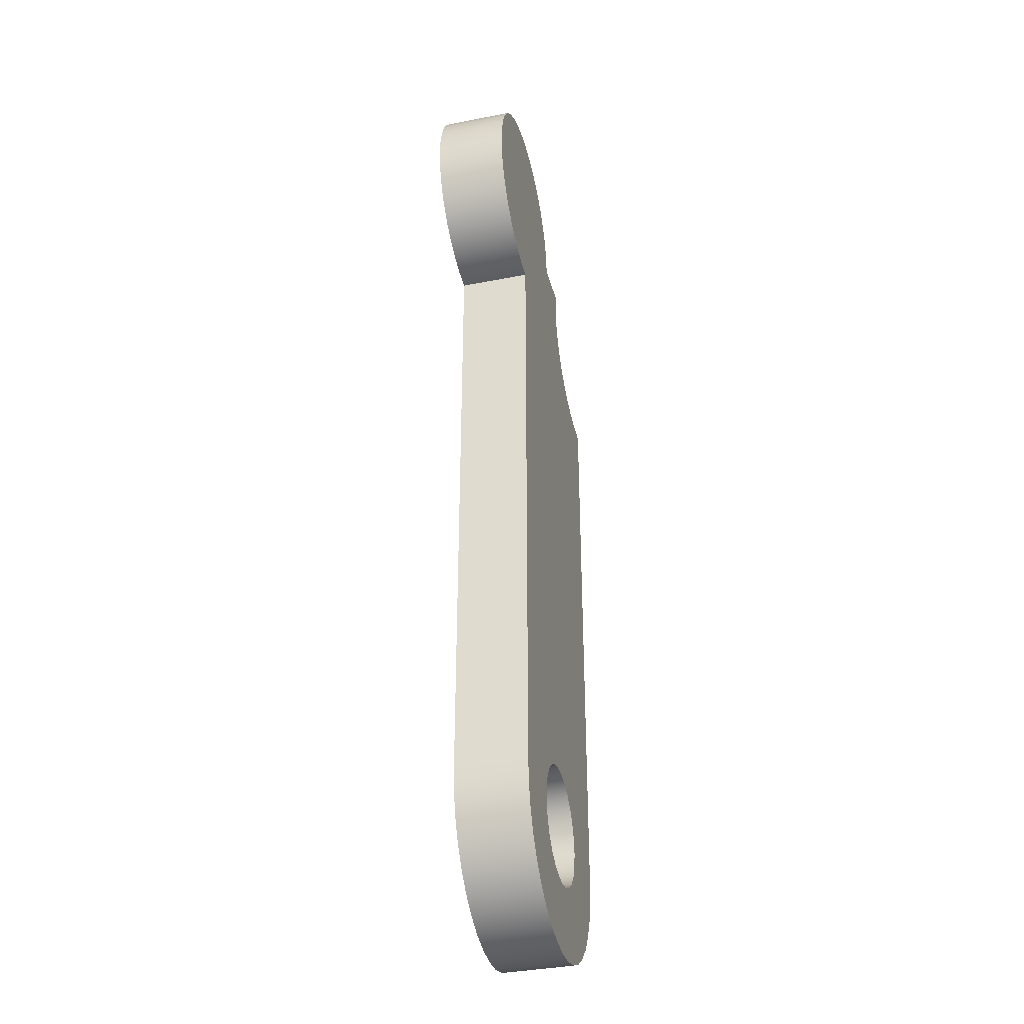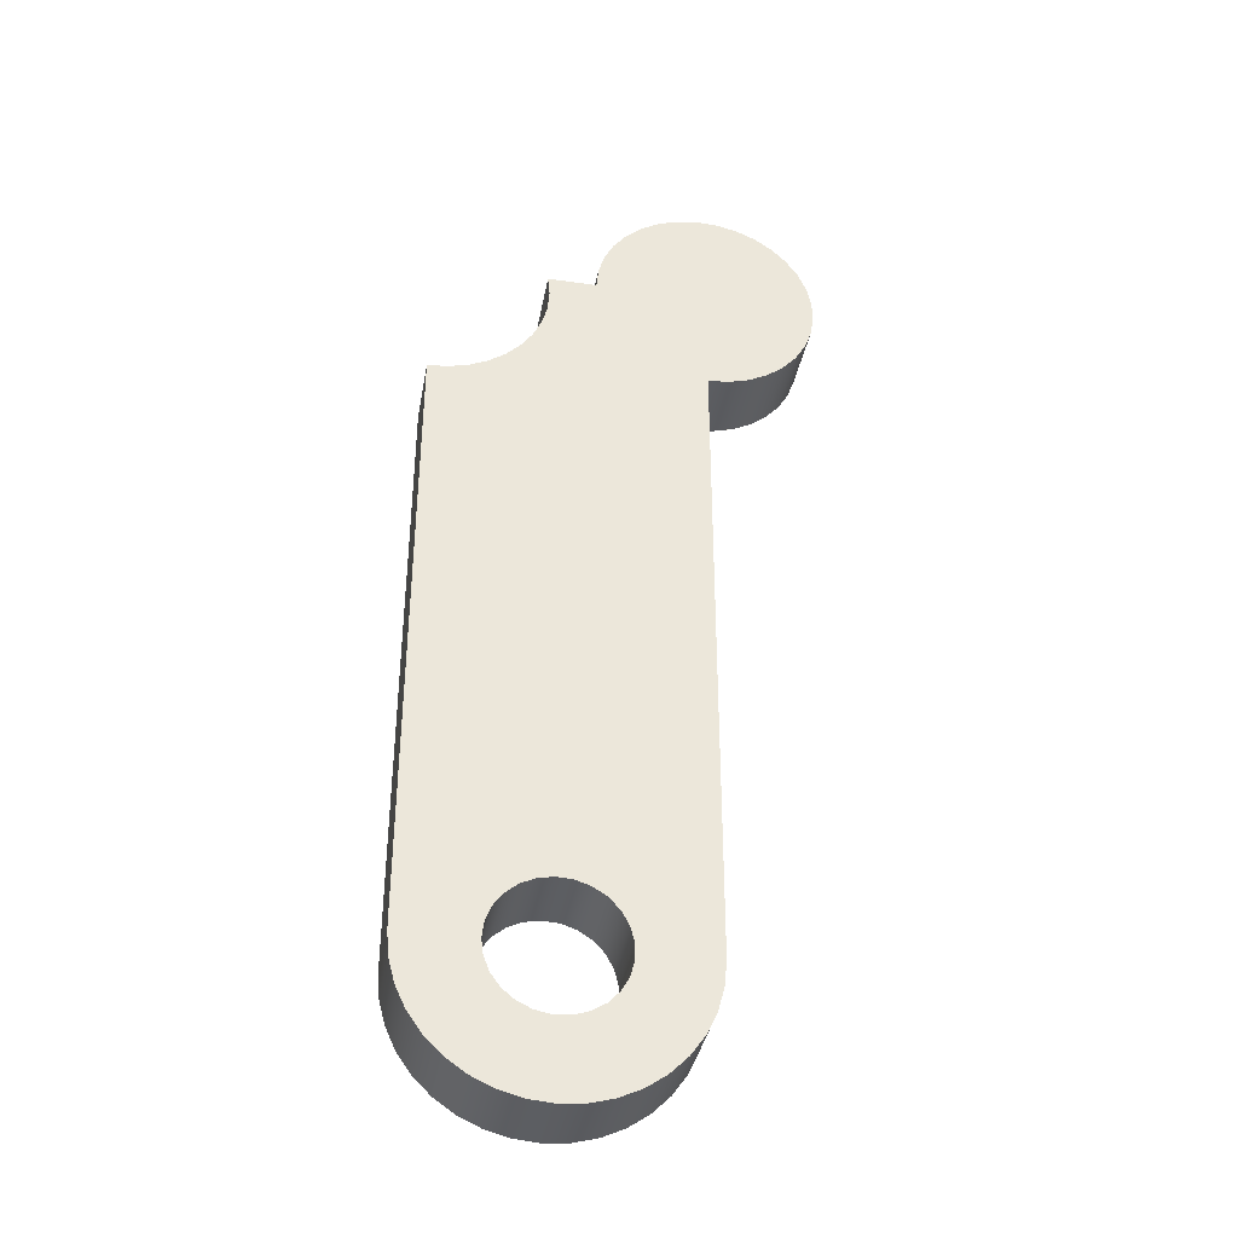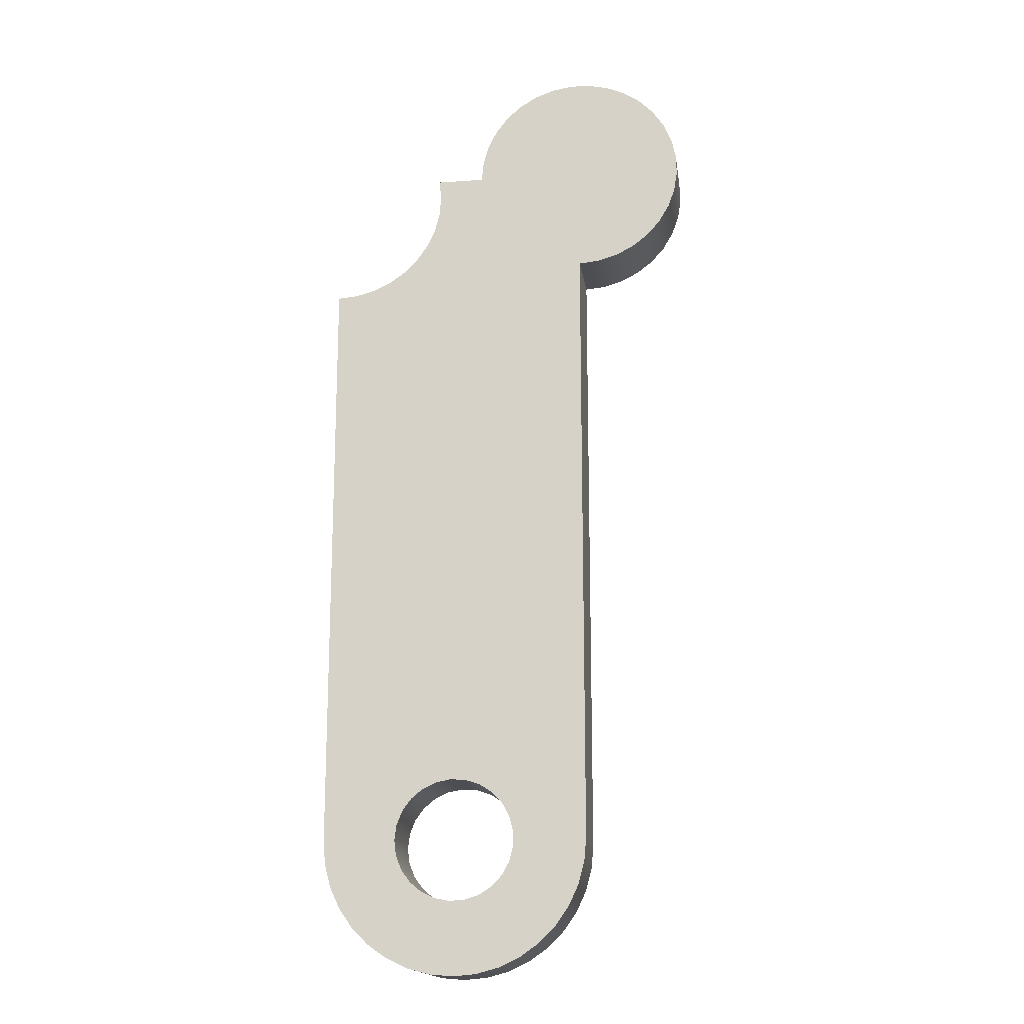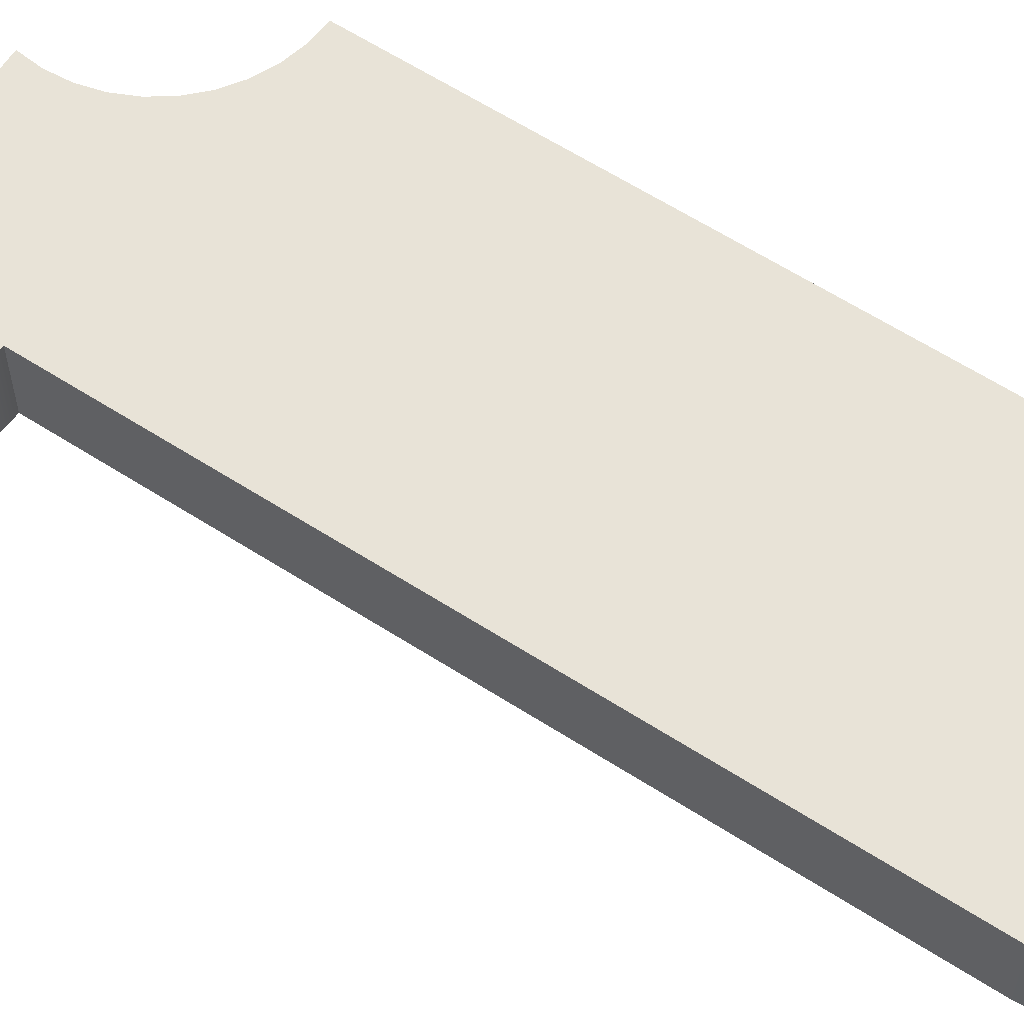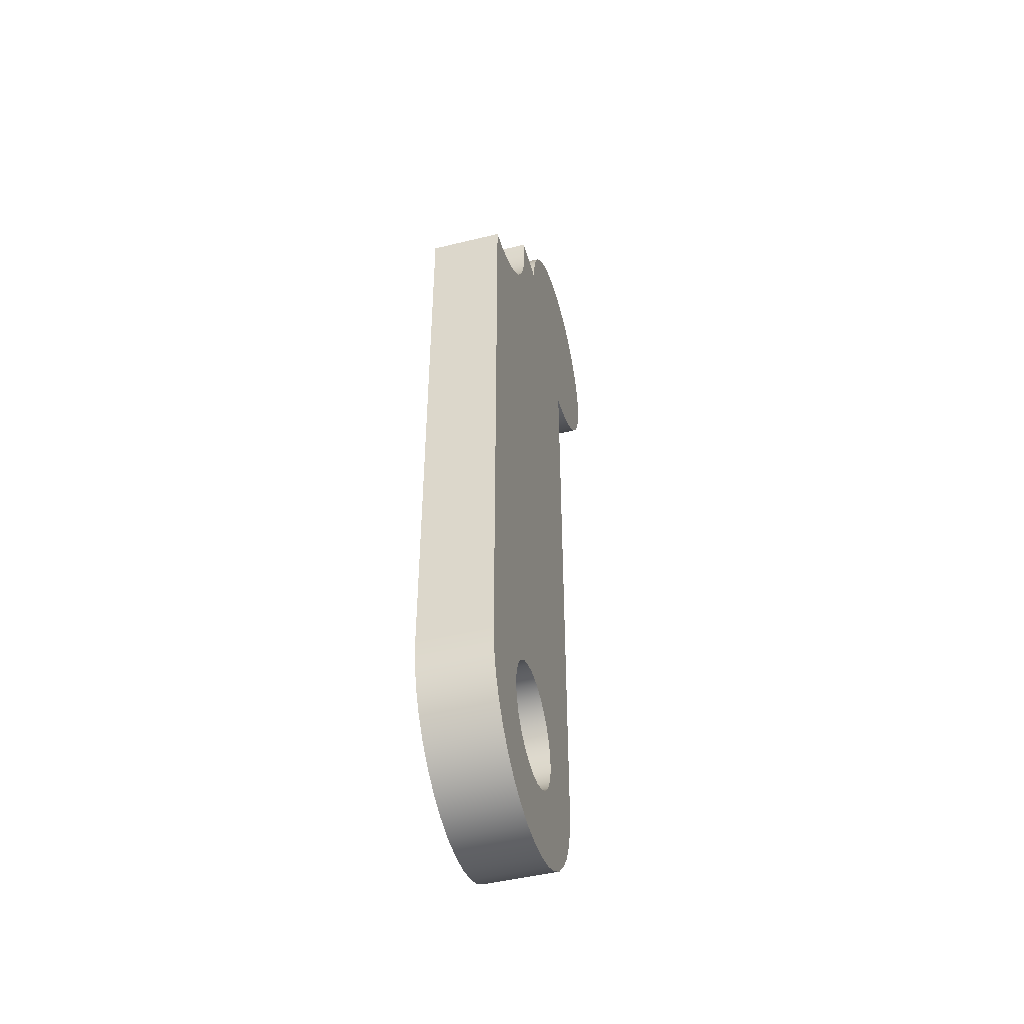
<metadata>
{"format":"obj","ext":"obj","renderer":"f3d","projection":"perspective","resolution":1024,"background":"white","views":[{"elev":-37.1,"azim":104.2,"up":"+Z"},{"elev":-37.2,"azim":-10.4,"up":"+Z"},{"elev":-16.8,"azim":8.1,"up":"+Z"},{"elev":61.6,"azim":123.2,"up":"+Y"},{"elev":-47.1,"azim":-74.5,"up":"+Z"}]}
</metadata>
<code>
v 0 0 -6.083
v 0 4 -6.083
v 1.14 4 -5.975
v 2.239 4 -5.656
v 3.259 4 -5.136
v 4.164 4 -4.434
v 4.921 4 -3.575
v 5.504 4 -2.59
v 5.892 4 -1.513
v 6.071 4 -0.3819
v 6.035 4 0.7624
v 5.785 4 1.88
v 5.33 4 2.93
v 4.687 4 3.877
v 3.877 4 4.687
v 2.93 4 5.33
v 1.88 4 5.785
v 0.7624 4 6.035
v -0.3819 4 6.071
v -1.513 4 5.892
v -2.59 4 5.504
v -3.575 4 4.921
v -4.434 4 4.164
v -5.136 4 3.259
v -5.656 4 2.239
v -5.975 4 1.14
v -6.083 4 7.449e-16
v -6.083 0 7.449e-16
v -5.975 0 1.14
v -5.656 0 2.239
v -5.136 0 3.259
v -4.434 0 4.164
v -3.575 0 4.921
v -2.59 0 5.504
v -1.513 0 5.892
v -0.3819 0 6.071
v 0.7624 0 6.035
v 1.88 0 5.785
v 2.93 0 5.33
v 3.877 0 4.687
v 4.687 0 3.877
v 5.33 0 2.93
v 5.785 0 1.88
v 6.035 0 0.7624
v 6.071 0 -0.3819
v 5.892 0 -1.513
v 5.504 0 -2.59
v 4.921 0 -3.575
v 4.164 0 -4.434
v 3.259 0 -5.136
v 2.239 0 -5.656
v 1.14 0 -5.975
v 0 4 -6.083
v 0 0 -6.083
v 0 0 -40.9
v 0 4 -40.9
v -6.083 0 7.449e-16
v -8.76 0 0
v -8.654 0 -1.107
v -8.742 0 -2.215
v -9.023 0 -3.291
v -9.487 0 -4.301
v -10.12 0 -5.215
v -10.9 0 -6.004
v -11.81 0 -6.645
v -12.82 0 -7.117
v -13.89 0 -7.406
v -15 0 -7.503
v -15 0 -40.9
v -14.89 0 -42.21
v -14.55 0 -43.47
v -14 0 -44.65
v -13.25 0 -45.73
v -12.32 0 -46.65
v -11.25 0 -47.4
v -10.07 0 -47.95
v -8.802 0 -48.29
v -7.5 0 -48.4
v -6.198 0 -48.29
v -4.935 0 -47.95
v -3.75 0 -47.4
v -2.679 0 -46.65
v -1.755 0 -45.73
v -1.005 0 -44.65
v -0.4523 0 -43.47
v -0.1139 0 -42.21
v 0 0 -40.9
v 0 0 -6.083
v 1.14 0 -5.975
v 2.239 0 -5.656
v 3.259 0 -5.136
v 4.164 0 -4.434
v 4.921 0 -3.575
v 5.504 0 -2.59
v 5.892 0 -1.513
v 6.071 0 -0.3819
v 6.035 0 0.7624
v 5.785 0 1.88
v 5.33 0 2.93
v 4.687 0 3.877
v 3.877 0 4.687
v 2.93 0 5.33
v 1.88 0 5.785
v 0.7624 0 6.035
v -0.3819 0 6.071
v -1.513 0 5.892
v -2.59 0 5.504
v -3.575 0 4.921
v -4.434 0 4.164
v -5.136 0 3.259
v -5.656 0 2.239
v -5.975 0 1.14
v -10.91 0 -40.9
v -10.8 0 -40.06
v -10.49 0 -39.26
v -9.984 0 -38.57
v -9.326 0 -38.03
v -8.553 0 -37.66
v -7.714 0 -37.5
v -6.862 0 -37.56
v -6.049 0 -37.82
v -5.328 0 -38.28
v -4.744 0 -38.9
v -4.332 0 -39.65
v -4.12 0 -40.48
v -4.12 0 -41.33
v -4.332 0 -42.16
v -4.744 0 -42.91
v -5.328 0 -43.53
v -6.049 0 -43.99
v -6.862 0 -44.25
v -7.714 0 -44.3
v -8.553 0 -44.14
v -9.326 0 -43.78
v -9.984 0 -43.24
v -10.49 0 -42.55
v -10.8 0 -41.75
v -10.91 4 -40.9
v -10.8 4 -40.06
v -10.49 4 -39.26
v -9.984 4 -38.57
v -9.326 4 -38.03
v -8.553 4 -37.66
v -7.714 4 -37.5
v -6.862 4 -37.56
v -6.049 4 -37.82
v -5.328 4 -38.28
v -4.744 4 -38.9
v -4.332 4 -39.65
v -4.12 4 -40.48
v -4.12 4 -41.33
v -4.332 4 -42.16
v -4.744 4 -42.91
v -5.328 4 -43.53
v -6.049 4 -43.99
v -6.862 4 -44.25
v -7.714 4 -44.3
v -8.553 4 -44.14
v -9.326 4 -43.78
v -9.984 4 -43.24
v -10.49 4 -42.55
v -10.8 4 -41.75
v -10.91 0 -40.9
v -10.8 0 -41.75
v -10.49 0 -42.55
v -9.984 0 -43.24
v -9.326 0 -43.78
v -8.553 0 -44.14
v -7.714 0 -44.3
v -6.862 0 -44.25
v -6.049 0 -43.99
v -5.328 0 -43.53
v -4.744 0 -42.91
v -4.332 0 -42.16
v -4.12 0 -41.33
v -4.12 0 -40.48
v -4.332 0 -39.65
v -4.744 0 -38.9
v -5.328 0 -38.28
v -6.049 0 -37.82
v -6.862 0 -37.56
v -7.714 0 -37.5
v -8.553 0 -37.66
v -9.326 0 -38.03
v -9.984 0 -38.57
v -10.49 0 -39.26
v -10.8 0 -40.06
v -10.91 4 -40.9
v -10.91 0 -40.9
v -6.083 0 7.449e-16
v -6.083 4 7.449e-16
v -8.76 4 0
v -8.76 0 0
v -15 0 -7.503
v -13.89 0 -7.406
v -12.82 0 -7.117
v -11.81 0 -6.645
v -10.9 0 -6.004
v -10.12 0 -5.215
v -9.487 0 -4.301
v -9.023 0 -3.291
v -8.742 0 -2.215
v -8.654 0 -1.107
v -8.76 0 0
v -8.76 4 0
v -8.654 4 -1.107
v -8.742 4 -2.215
v -9.023 4 -3.291
v -9.487 4 -4.301
v -10.12 4 -5.215
v -10.9 4 -6.004
v -11.81 4 -6.645
v -12.82 4 -7.117
v -13.89 4 -7.406
v -15 4 -7.503
v -15 0 -40.9
v -15 0 -7.503
v -15 4 -7.503
v -15 4 -40.9
v 0 0 -40.9
v -0.1139 0 -42.21
v -0.4523 0 -43.47
v -1.005 0 -44.65
v -1.755 0 -45.73
v -2.679 0 -46.65
v -3.75 0 -47.4
v -4.935 0 -47.95
v -6.198 0 -48.29
v -7.5 0 -48.4
v -8.802 0 -48.29
v -10.07 0 -47.95
v -11.25 0 -47.4
v -12.32 0 -46.65
v -13.25 0 -45.73
v -14 0 -44.65
v -14.55 0 -43.47
v -14.89 0 -42.21
v -15 0 -40.9
v -15 4 -40.9
v -14.89 4 -42.21
v -14.55 4 -43.47
v -14 4 -44.65
v -13.25 4 -45.73
v -12.32 4 -46.65
v -11.25 4 -47.4
v -10.07 4 -47.95
v -8.802 4 -48.29
v -7.5 4 -48.4
v -6.198 4 -48.29
v -4.935 4 -47.95
v -3.75 4 -47.4
v -2.679 4 -46.65
v -1.755 4 -45.73
v -1.005 4 -44.65
v -0.4523 4 -43.47
v -0.1139 4 -42.21
v 0 4 -40.9
v 0 4 -6.083
v 0 4 -40.9
v -0.1139 4 -42.21
v -0.4523 4 -43.47
v -1.005 4 -44.65
v -1.755 4 -45.73
v -2.679 4 -46.65
v -3.75 4 -47.4
v -4.935 4 -47.95
v -6.198 4 -48.29
v -7.5 4 -48.4
v -8.802 4 -48.29
v -10.07 4 -47.95
v -11.25 4 -47.4
v -12.32 4 -46.65
v -13.25 4 -45.73
v -14 4 -44.65
v -14.55 4 -43.47
v -14.89 4 -42.21
v -15 4 -40.9
v -15 4 -7.503
v -13.89 4 -7.406
v -12.82 4 -7.117
v -11.81 4 -6.645
v -10.9 4 -6.004
v -10.12 4 -5.215
v -9.487 4 -4.301
v -9.023 4 -3.291
v -8.742 4 -2.215
v -8.654 4 -1.107
v -8.76 4 0
v -6.083 4 7.449e-16
v -5.975 4 1.14
v -5.656 4 2.239
v -5.136 4 3.259
v -4.434 4 4.164
v -3.575 4 4.921
v -2.59 4 5.504
v -1.513 4 5.892
v -0.3819 4 6.071
v 0.7624 4 6.035
v 1.88 4 5.785
v 2.93 4 5.33
v 3.877 4 4.687
v 4.687 4 3.877
v 5.33 4 2.93
v 5.785 4 1.88
v 6.035 4 0.7624
v 6.071 4 -0.3819
v 5.892 4 -1.513
v 5.504 4 -2.59
v 4.921 4 -3.575
v 4.164 4 -4.434
v 3.259 4 -5.136
v 2.239 4 -5.656
v 1.14 4 -5.975
v -10.91 4 -40.9
v -10.8 4 -41.75
v -10.49 4 -42.55
v -9.984 4 -43.24
v -9.326 4 -43.78
v -8.553 4 -44.14
v -7.714 4 -44.3
v -6.862 4 -44.25
v -6.049 4 -43.99
v -5.328 4 -43.53
v -4.744 4 -42.91
v -4.332 4 -42.16
v -4.12 4 -41.33
v -4.12 4 -40.48
v -4.332 4 -39.65
v -4.744 4 -38.9
v -5.328 4 -38.28
v -6.049 4 -37.82
v -6.862 4 -37.56
v -7.714 4 -37.5
v -8.553 4 -37.66
v -9.326 4 -38.03
v -9.984 4 -38.57
v -10.49 4 -39.26
v -10.8 4 -40.06
g 24b08186-e319-11ea-b371-54bf646e7e1f
f 1 2 52
f 52 2 3
f 52 3 51
f 51 3 4
f 51 4 50
f 50 4 5
f 50 5 49
f 49 5 6
f 49 6 48
f 48 6 7
f 48 7 47
f 47 7 8
f 47 8 46
f 46 8 9
f 46 9 45
f 45 9 10
f 45 10 44
f 44 10 11
f 44 11 43
f 43 11 12
f 43 12 42
f 42 12 13
f 42 13 41
f 41 13 14
f 41 14 40
f 40 14 15
f 40 15 39
f 39 15 16
f 39 16 38
f 38 16 17
f 38 17 37
f 37 17 18
f 37 18 36
f 36 18 19
f 36 19 35
f 35 19 20
f 35 20 34
f 34 20 21
f 34 21 33
f 33 21 22
f 33 22 32
f 32 22 23
f 32 23 31
f 31 23 24
f 31 24 30
f 30 24 25
f 30 25 29
f 29 25 26
f 29 26 28
f 28 26 27
g 2474335e-e319-11ea-98f1-54bf646e7e1f
f 54 55 53
f 53 55 56
g 247544e8-e319-11ea-908d-54bf646e7e1f
f 58 59 57
f 57 59 60
f 57 60 61
f 57 61 88
f 88 61 62
f 88 62 121
f 121 62 120
f 120 62 63
f 120 63 119
f 119 63 64
f 119 64 118
f 118 64 65
f 118 65 117
f 117 65 66
f 117 66 116
f 116 66 67
f 116 67 115
f 115 67 69
f 115 69 114
f 114 69 113
f 113 69 71
f 113 71 72
f 67 68 69
f 69 70 71
f 72 73 113
f 113 73 137
f 137 73 74
f 137 74 75
f 76 135 75
f 75 135 136
f 75 136 137
f 135 76 134
f 134 76 77
f 134 77 133
f 133 77 132
f 132 77 78
f 132 78 131
f 131 78 79
f 131 79 130
f 130 79 80
f 130 80 129
f 129 80 128
f 128 80 81
f 128 81 127
f 127 81 82
f 127 82 126
f 126 82 83
f 126 83 84
f 126 84 125
f 125 84 85
f 125 85 87
f 87 85 86
f 88 123 87
f 87 123 124
f 87 124 125
f 89 104 88
f 88 104 105
f 88 105 106
f 104 89 103
f 103 89 90
f 103 90 102
f 102 90 91
f 102 91 101
f 101 91 92
f 101 92 100
f 100 92 93
f 100 93 99
f 99 93 94
f 99 94 98
f 98 94 95
f 98 95 97
f 97 95 96
f 106 107 88
f 88 107 108
f 88 108 109
f 88 109 57
f 57 109 110
f 57 110 111
f 111 112 57
f 121 122 88
f 88 122 123
g 2473e52d-e319-11ea-9903-54bf646e7e1f
f 139 187 138
f 138 187 189
f 188 163 162
f 162 163 164
f 162 164 161
f 161 164 165
f 161 165 160
f 160 165 166
f 160 166 159
f 159 166 167
f 159 167 158
f 158 167 168
f 158 168 157
f 157 168 169
f 157 169 156
f 156 169 170
f 156 170 155
f 155 170 171
f 155 171 154
f 154 171 172
f 154 172 153
f 153 172 173
f 153 173 152
f 152 173 174
f 152 174 151
f 151 174 175
f 151 175 150
f 150 175 176
f 150 176 149
f 149 176 177
f 149 177 148
f 148 177 178
f 148 178 147
f 147 178 179
f 147 179 146
f 146 179 180
f 146 180 145
f 145 180 181
f 145 181 144
f 144 181 182
f 144 182 143
f 143 182 183
f 143 183 142
f 142 183 184
f 142 184 141
f 141 184 185
f 141 185 140
f 140 185 186
f 140 186 139
f 139 186 187
g 24745a6e-e319-11ea-bf1c-54bf646e7e1f
f 191 192 190
f 190 192 193
g 24748180-e319-11ea-90b2-54bf646e7e1f
f 215 194 214
f 214 194 195
f 214 195 213
f 213 195 196
f 213 196 212
f 212 196 197
f 212 197 211
f 211 197 198
f 211 198 210
f 210 198 199
f 210 199 209
f 209 199 200
f 209 200 208
f 208 200 201
f 208 201 207
f 207 201 202
f 207 202 206
f 206 202 203
f 206 203 205
f 205 203 204
g 2474a894-e319-11ea-95b0-54bf646e7e1f
f 216 217 219
f 219 217 218
g 2474cfa8-e319-11ea-95f6-54bf646e7e1f
f 257 220 256
f 256 220 221
f 256 221 255
f 255 221 222
f 255 222 254
f 254 222 223
f 254 223 253
f 253 223 224
f 253 224 252
f 252 224 225
f 252 225 251
f 251 225 226
f 251 226 250
f 250 226 227
f 250 227 249
f 249 227 228
f 249 228 248
f 248 228 229
f 248 229 247
f 247 229 230
f 247 230 246
f 246 230 231
f 246 231 245
f 245 231 232
f 245 232 244
f 244 232 233
f 244 233 243
f 243 233 234
f 243 234 242
f 242 234 235
f 242 235 241
f 241 235 236
f 241 236 240
f 240 236 237
f 240 237 239
f 239 237 238
g 24751dd8-e319-11ea-a6d9-54bf646e7e1f
f 259 329 258
f 258 329 330
f 258 330 331
f 260 261 259
f 259 261 327
f 259 327 328
f 261 262 327
f 327 262 326
f 326 262 263
f 326 263 264
f 326 264 325
f 325 264 265
f 325 265 324
f 324 265 266
f 324 266 323
f 323 266 322
f 322 266 267
f 322 267 321
f 321 267 268
f 321 268 320
f 320 268 269
f 320 269 319
f 319 269 318
f 318 269 270
f 318 270 317
f 317 270 271
f 317 271 316
f 316 271 315
f 315 271 272
f 315 272 273
f 315 273 314
f 314 273 274
f 314 274 275
f 276 277 275
f 275 277 314
f 278 279 277
f 277 279 337
f 277 337 338
f 337 279 336
f 336 279 280
f 336 280 335
f 335 280 281
f 335 281 334
f 334 281 282
f 334 282 333
f 333 282 283
f 333 283 332
f 332 283 284
f 332 284 331
f 331 284 258
f 284 285 258
f 258 285 289
f 258 289 293
f 293 289 292
f 292 289 291
f 291 289 290
f 285 286 289
f 289 286 287
f 289 287 288
f 293 294 258
f 258 294 295
f 258 295 296
f 296 297 258
f 258 297 298
f 258 298 313
f 313 298 299
f 313 299 312
f 312 299 300
f 312 300 311
f 311 300 301
f 311 301 310
f 310 301 302
f 310 302 309
f 309 302 303
f 309 303 308
f 308 303 304
f 308 304 307
f 307 304 305
f 307 305 306
f 328 329 259
f 338 314 277

</code>
